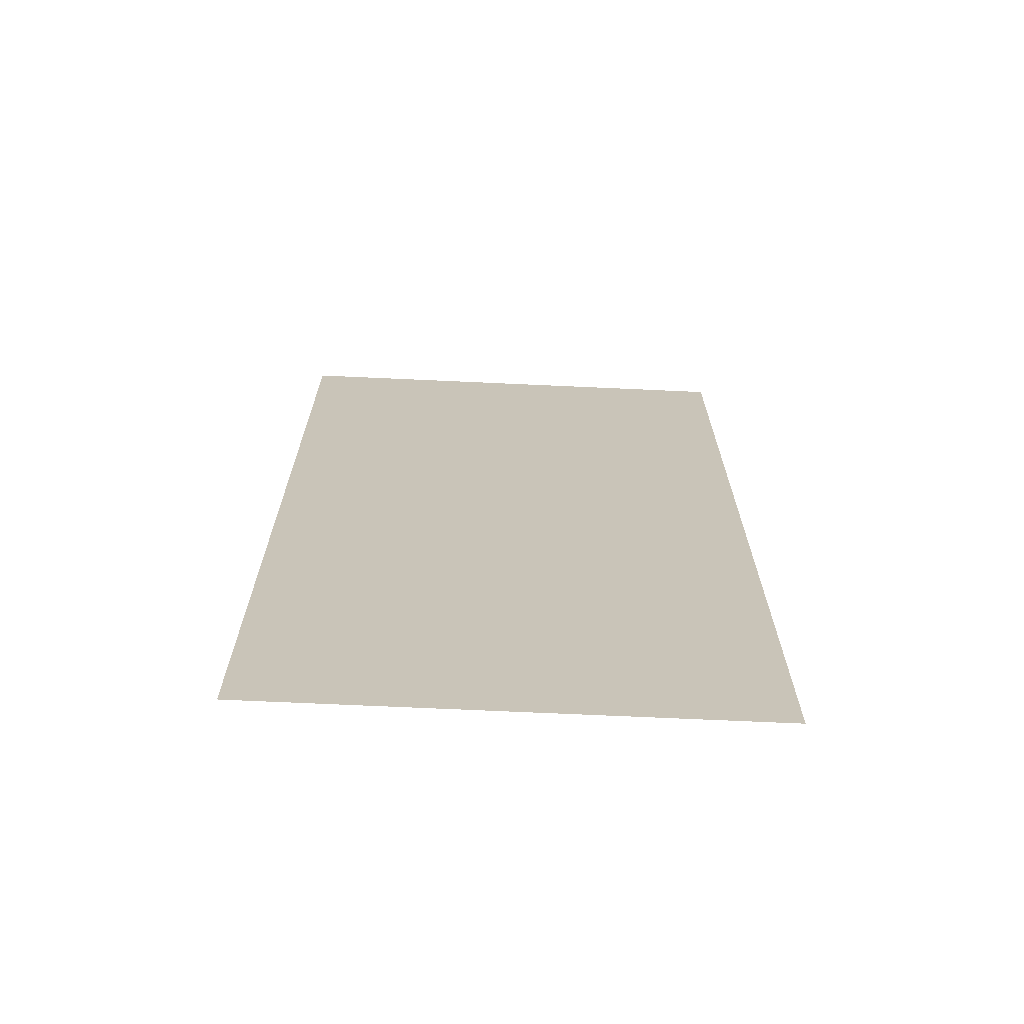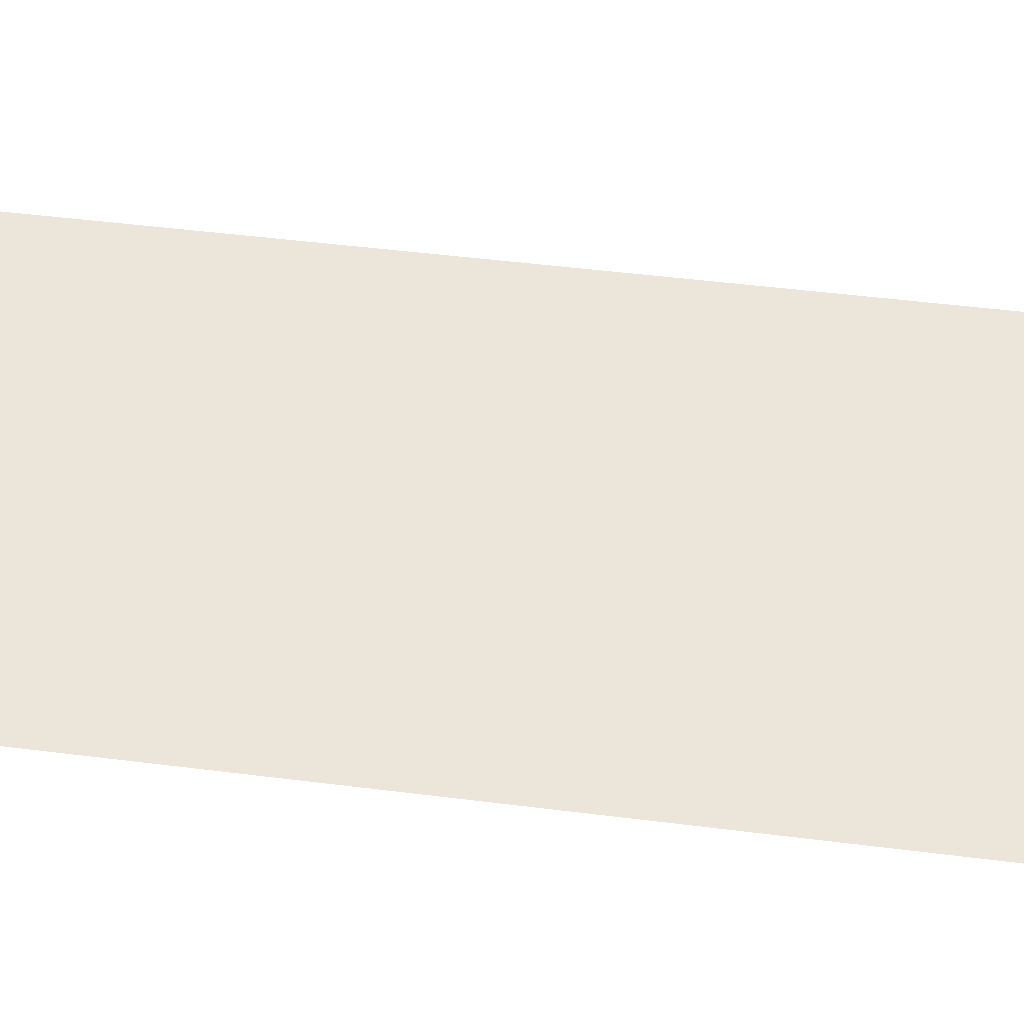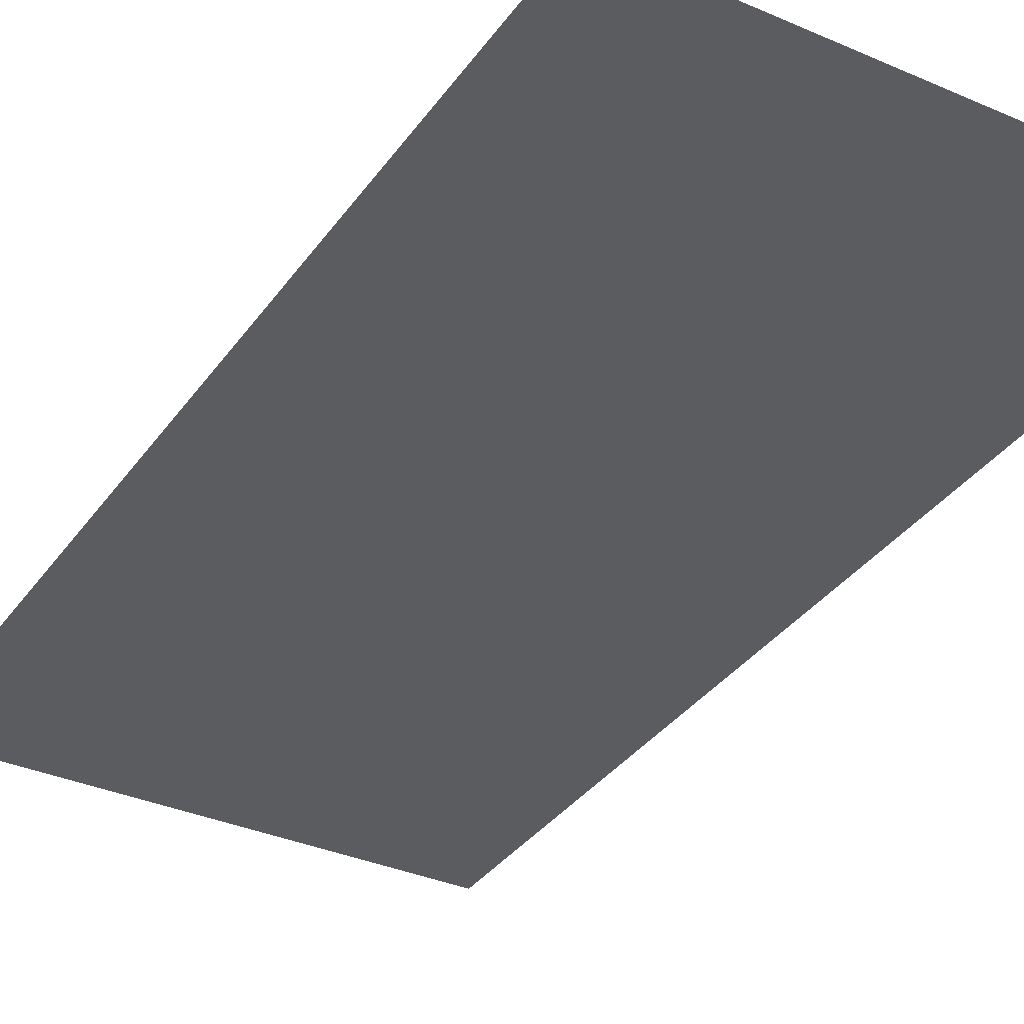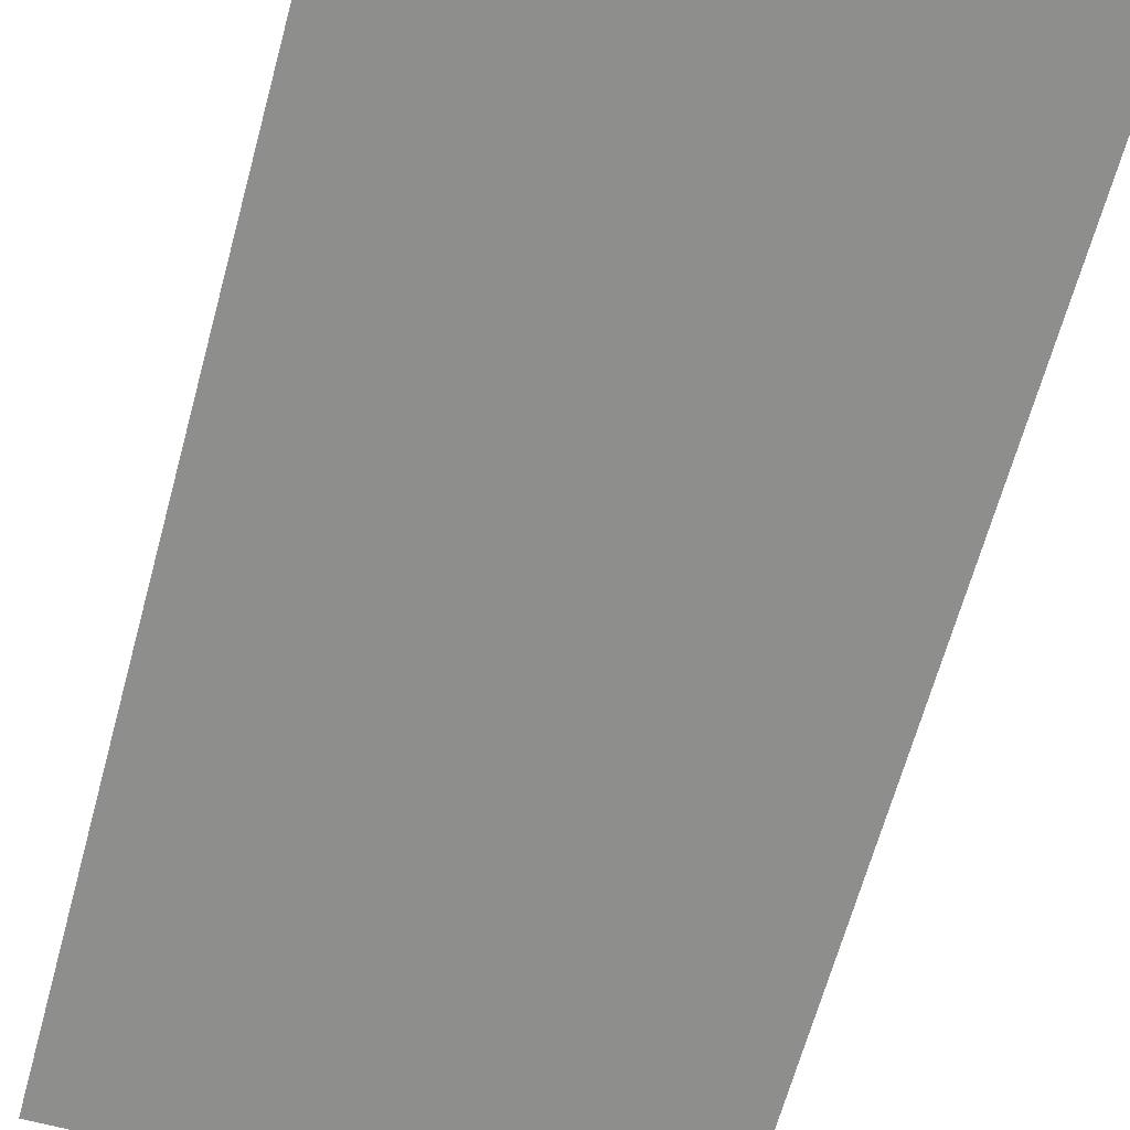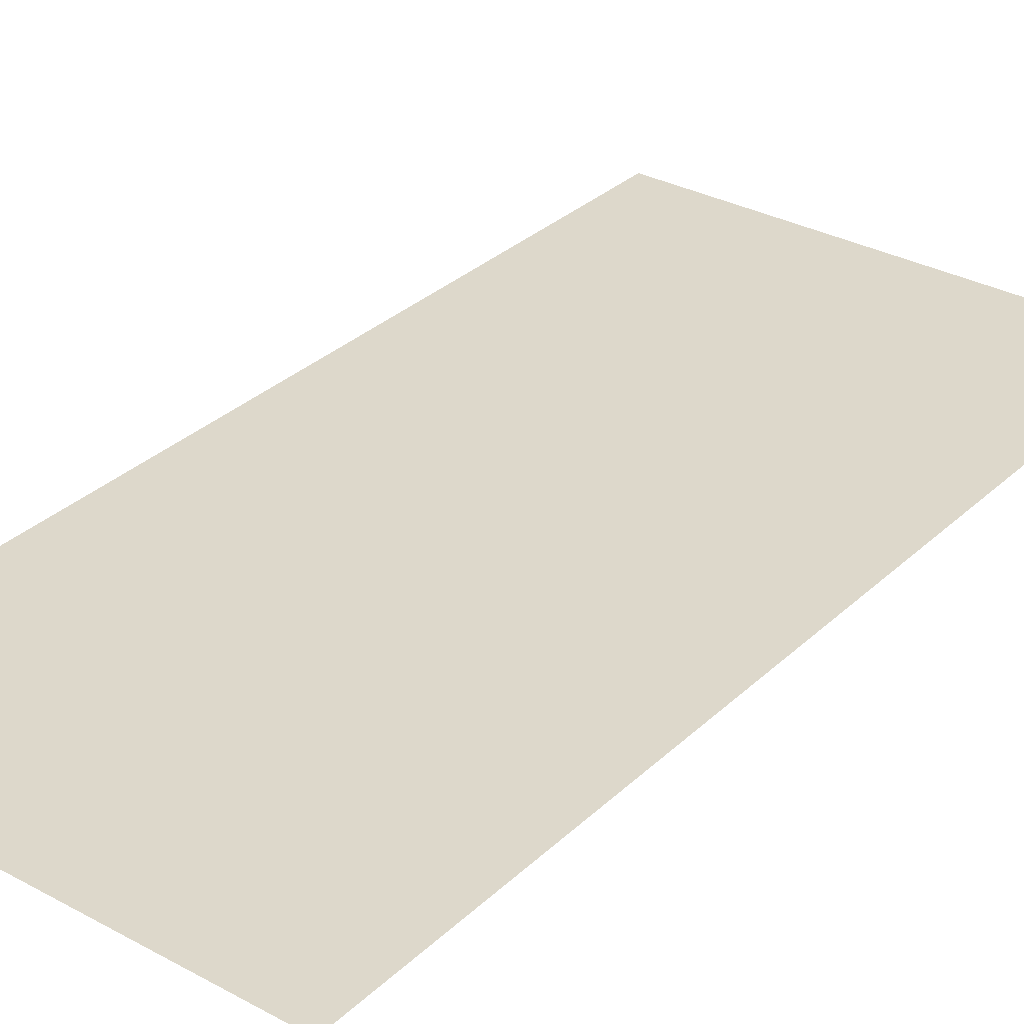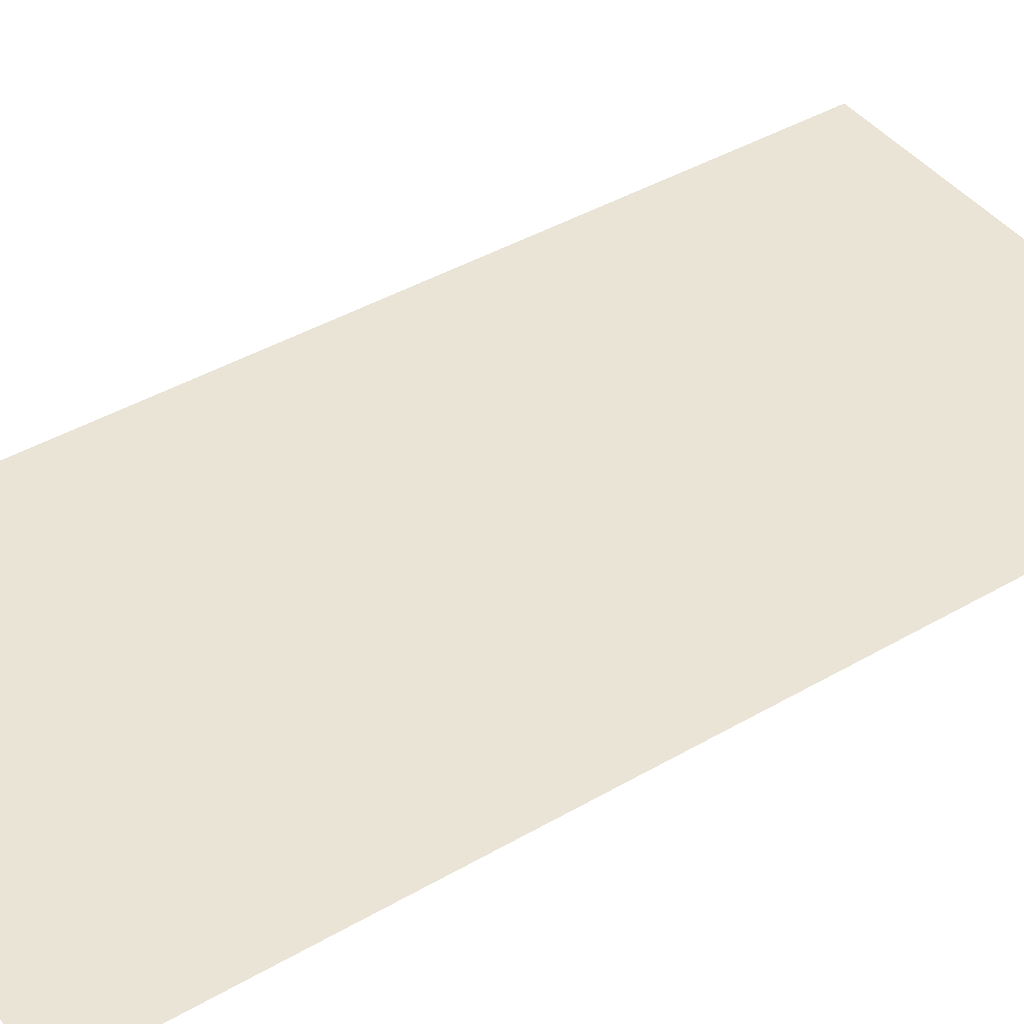
<metadata>
{"format":"obj","ext":"obj","renderer":"f3d","projection":"perspective","resolution":1024,"background":"white","views":[{"elev":-70.2,"azim":-2.6,"up":"+Y"},{"elev":48.0,"azim":-81.9,"up":"+Z"},{"elev":-34.7,"azim":149.7,"up":"+Z"},{"elev":-64.8,"azim":-15.2,"up":"+Z"},{"elev":31.5,"azim":-142.4,"up":"+Z"},{"elev":42.6,"azim":55.4,"up":"+Z"}]}
</metadata>
<code>
v -1184 -784 0
v -1200 -784 0
v -1200 -768 0
v -1184 -768 0
v -1168 -784 0
v -1184 -784 0
v -1184 -768 0
v -1168 -768 0
v -1184 -800 0
v -1200 -800 0
v -1200 -784 0
v -1184 -784 0
v -1168 -800 0
v -1184 -800 0
v -1184 -784 0
v -1168 -784 0
v -1184 -816 0
v -1200 -816 0
v -1200 -800 0
v -1184 -800 0
v -1168 -816 0
v -1184 -816 0
v -1184 -800 0
v -1168 -800 0
v -1184 -832 0
v -1200 -832 0
v -1200 -816 0
v -1184 -816 0
v -1168 -832 0
v -1184 -832 0
v -1184 -816 0
v -1168 -816 0
g field_mesh_0021
f 1 2 3 4
f 5 6 7 8
f 9 10 11 12
f 13 14 15 16
f 17 18 19 20
f 21 22 23 24
f 25 26 27 28
f 29 30 31 32

</code>
